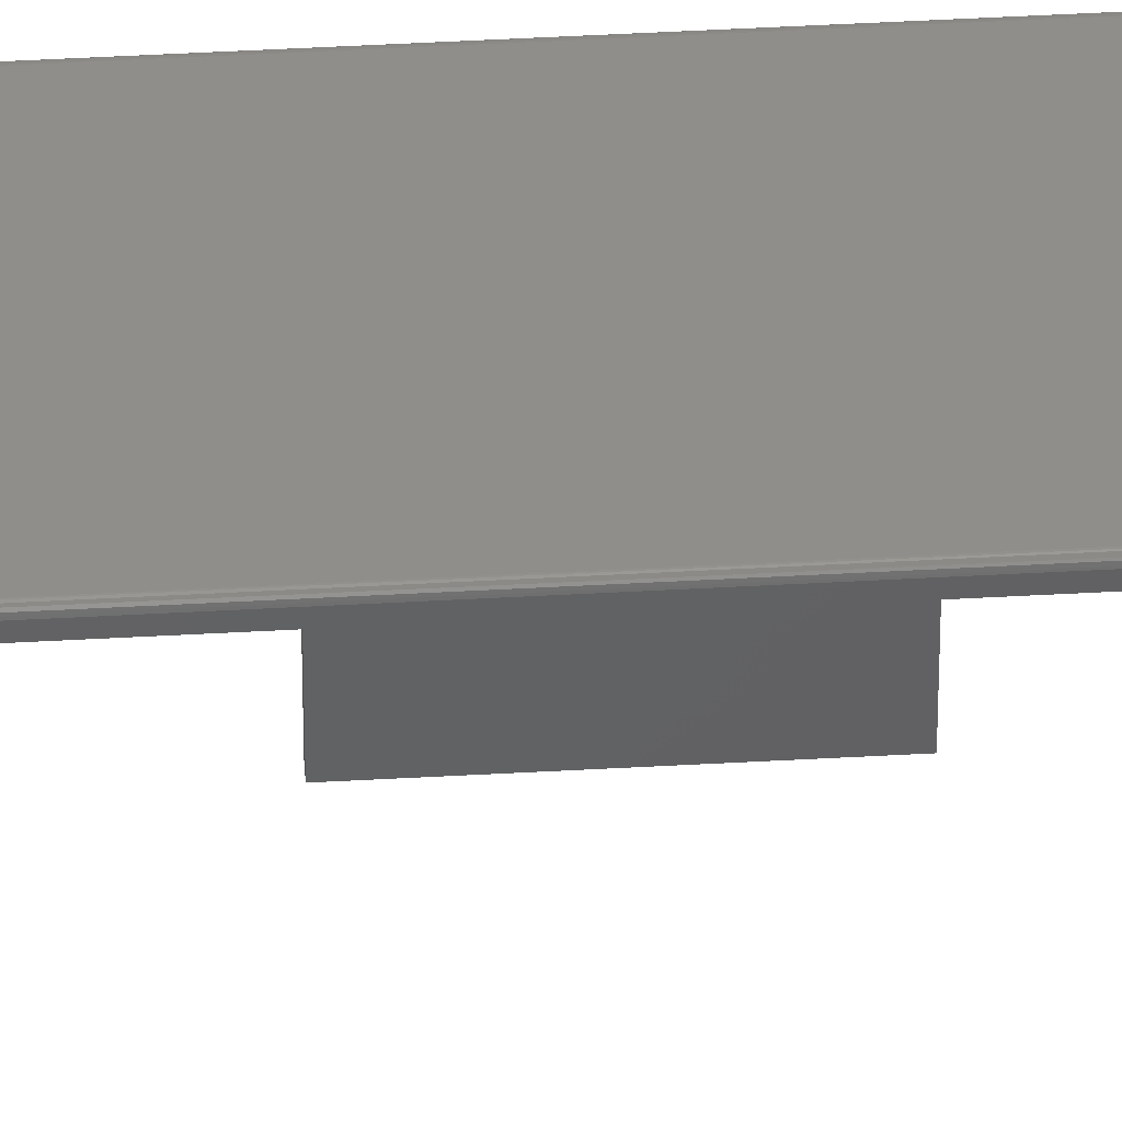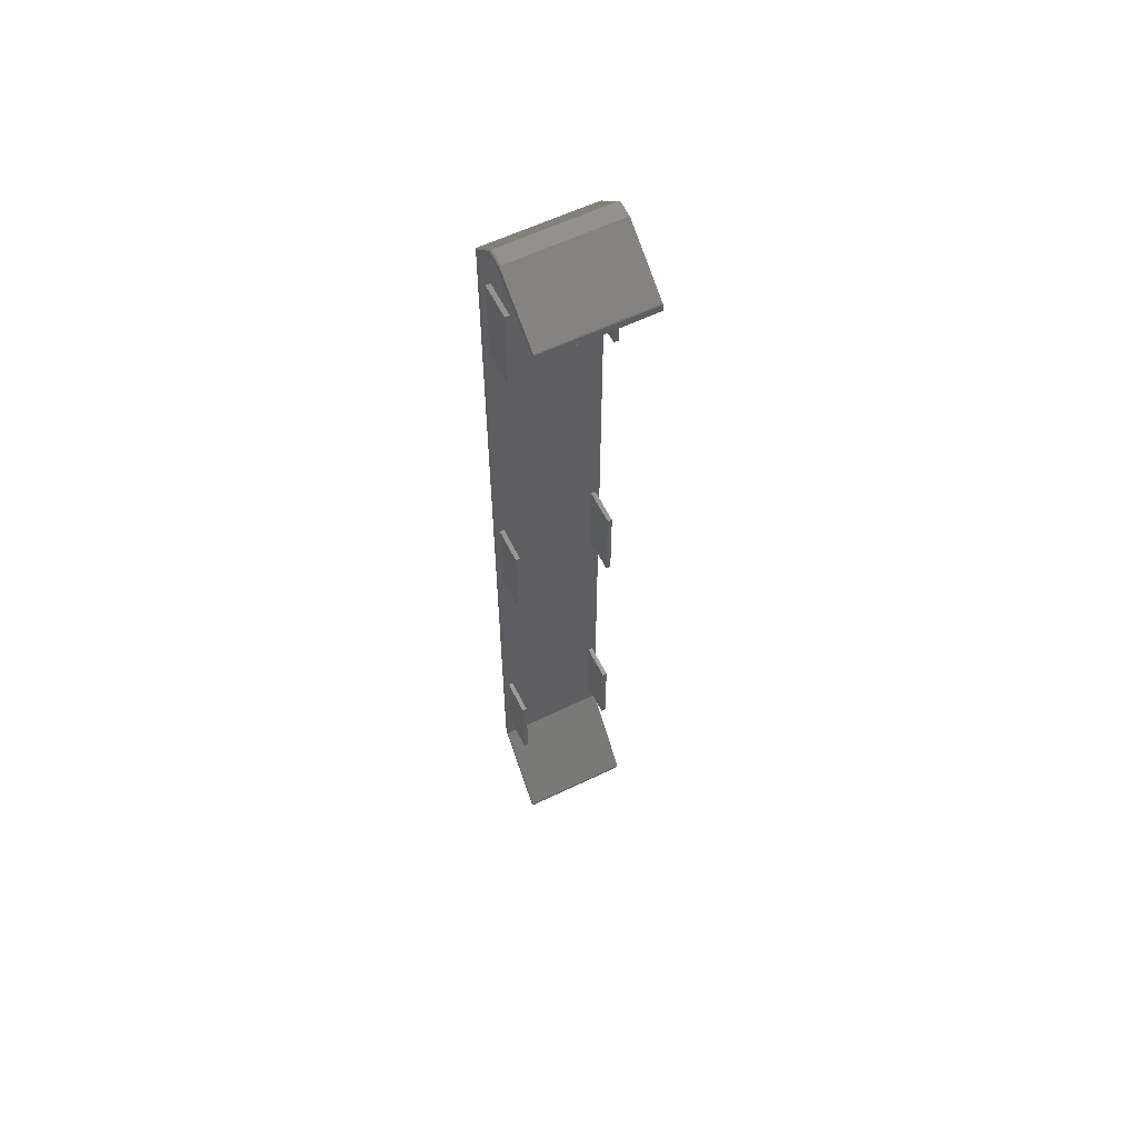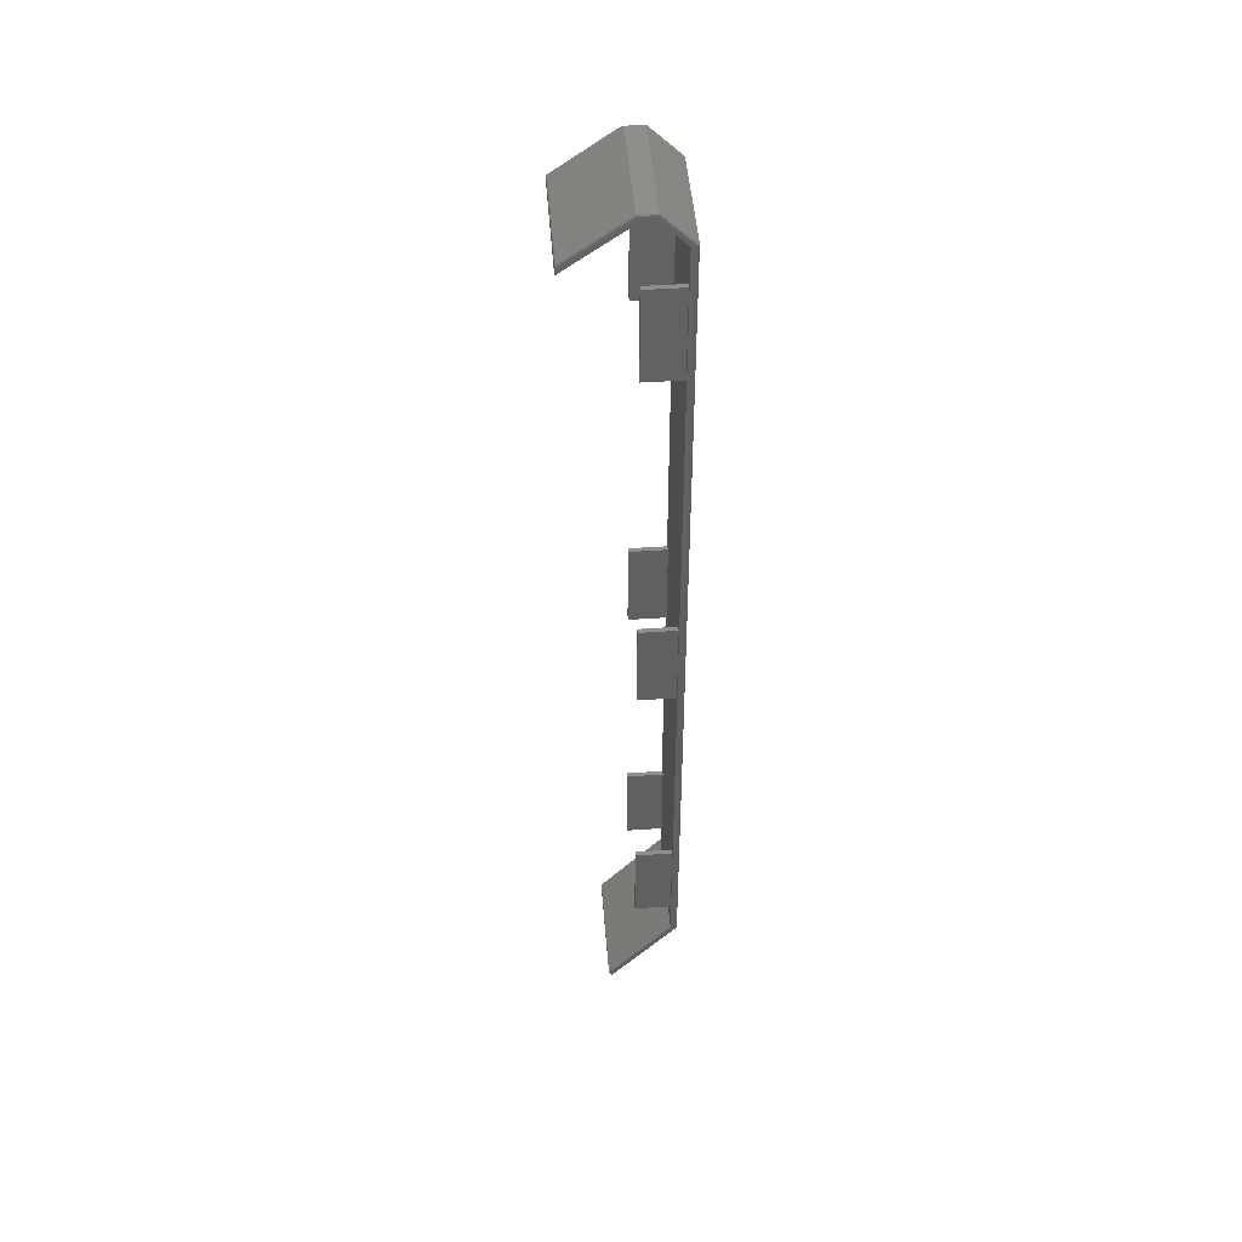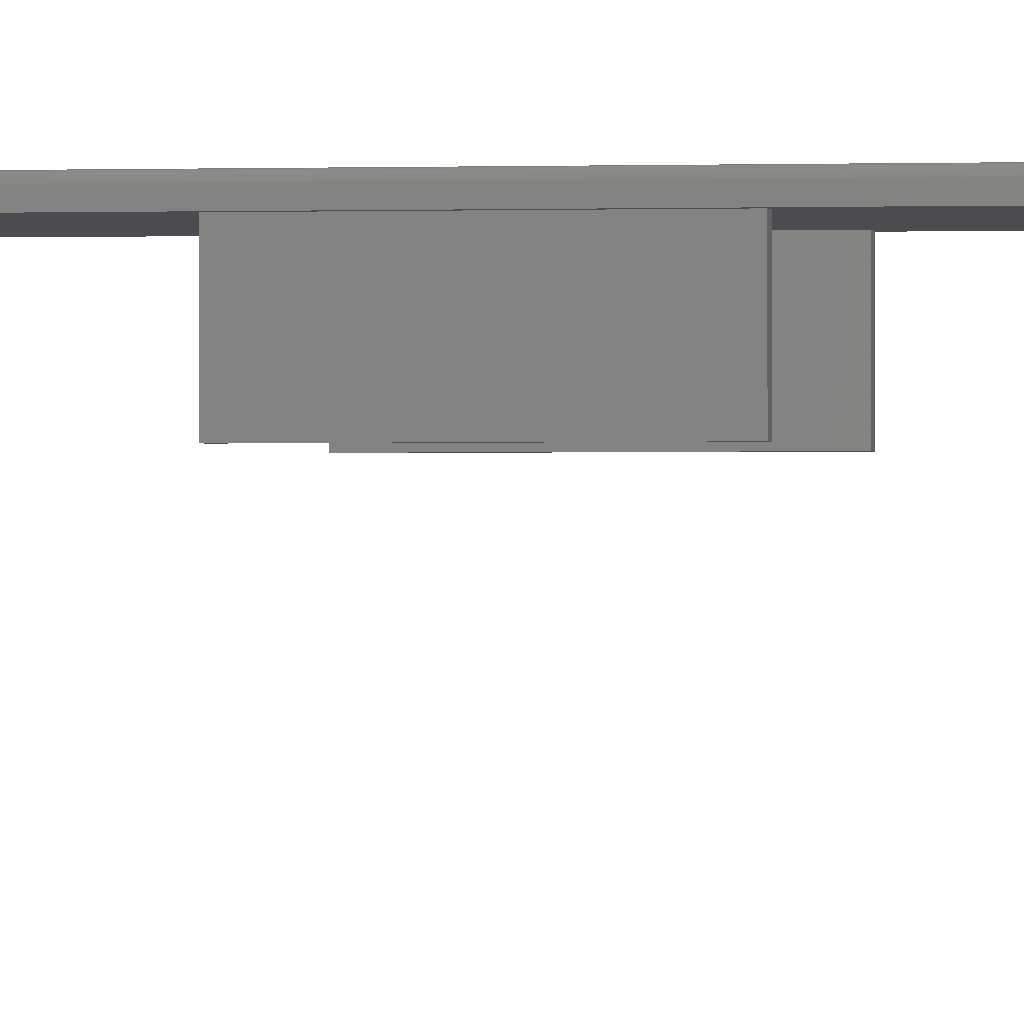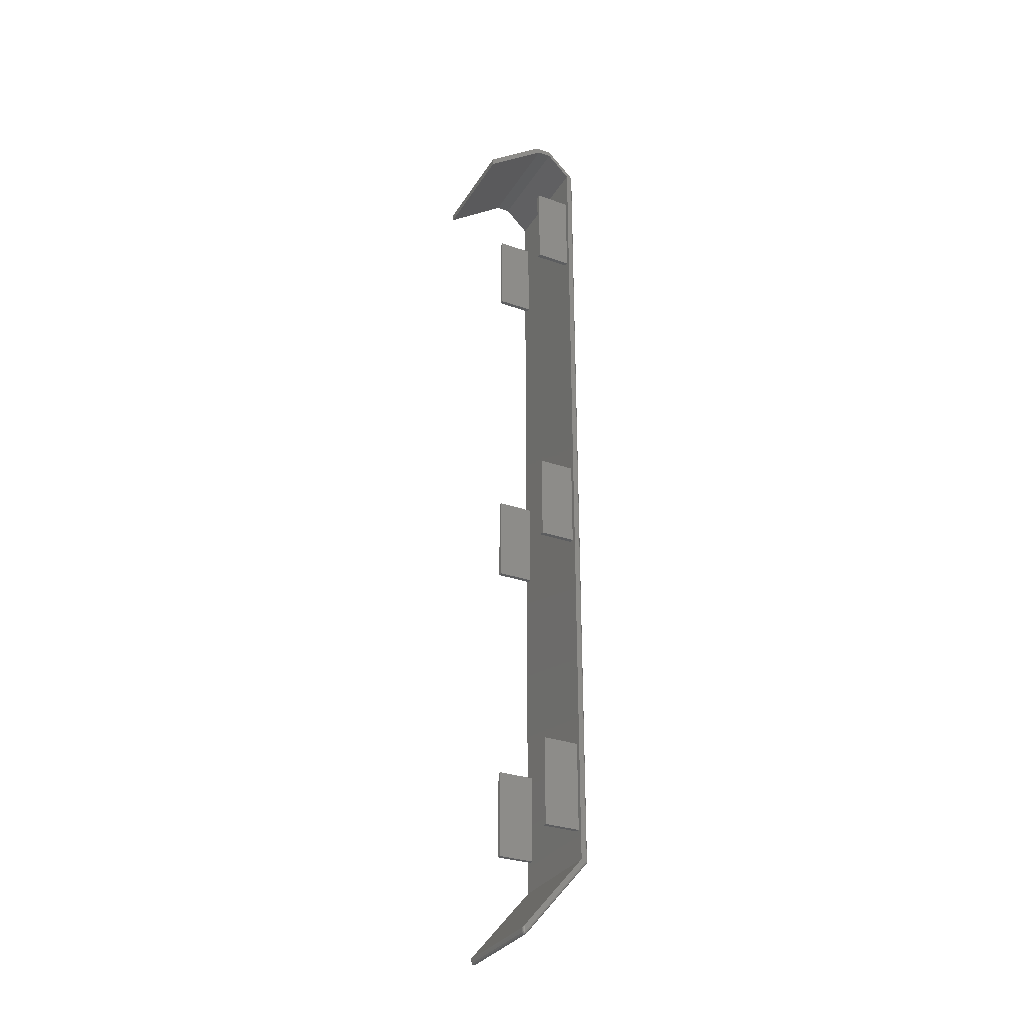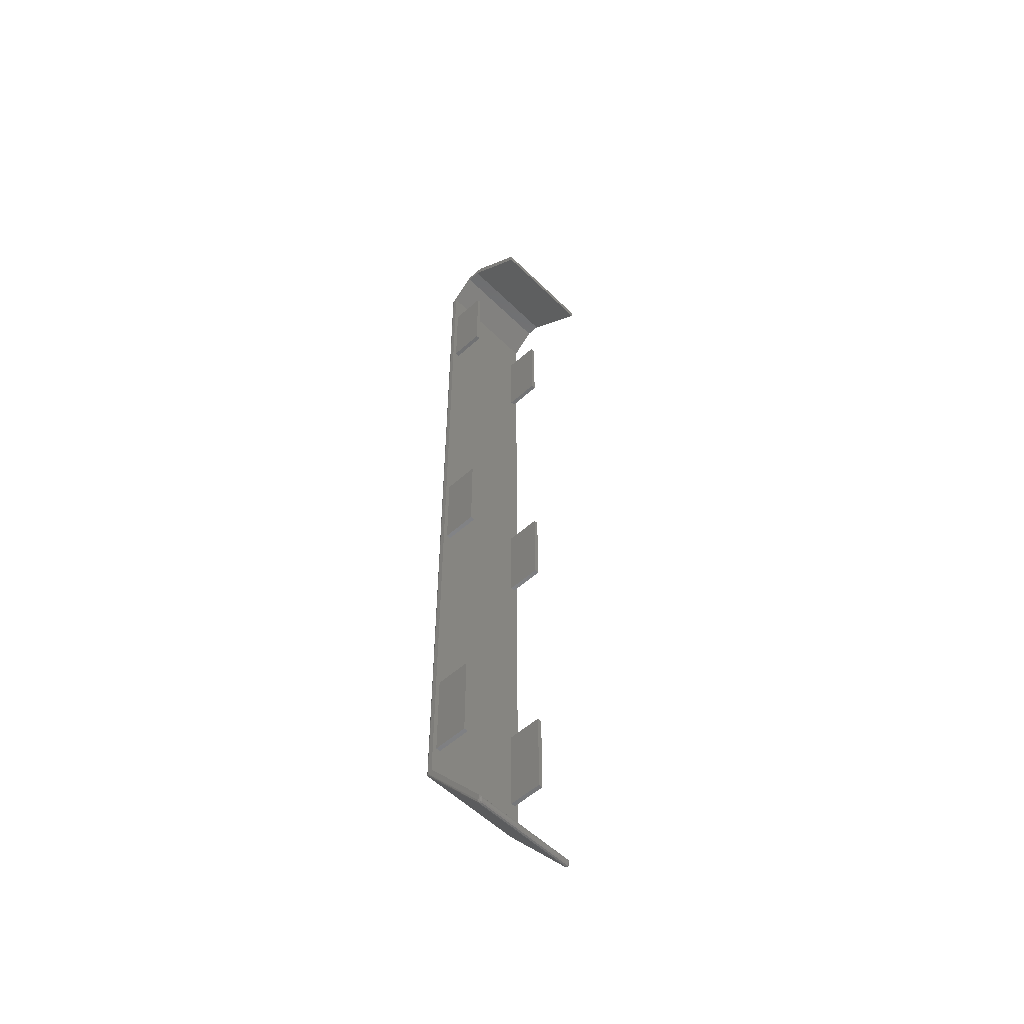
<metadata>
{"format":"stl","ext":"stl","renderer":"f3d","projection":"perspective","resolution":1024,"background":"white","views":[{"elev":45.6,"azim":-93.7,"up":"+Z"},{"elev":59.5,"azim":153.7,"up":"+Y"},{"elev":47.3,"azim":-94.5,"up":"+Y"},{"elev":-0.6,"azim":-79.0,"up":"+Z"},{"elev":-31.1,"azim":-116.5,"up":"+Y"},{"elev":-53.9,"azim":133.8,"up":"+Y"}]}
</metadata>
<code>
# stl→obj: 124 verts, 244 faces
v -47.5 -46.07 32.25
v -71.5 -46.07 32.25
v -47.21 -45.77 32.28
v -71.79 -45.77 32.28
v -47.11 -45.65 32.36
v -71.89 -45.65 32.36
v -47.5 -46.7 32.38
v -71.5 -46.7 32.38
v -47 162.3 46.32
v -47 167.6 41.01
v -47 168.6 41
v -47 162.3 47.32
v -47 -29.37 47.32
v -47 -29.01 46.32
v -47 157.9 24.25
v -47 159.5 24.25
v -47 159.7 24.3
v -47 159.9 24.46
v -47 168.6 36.69
v -47 167.6 37.91
v -47 -46.59 32.87
v -47 -45.35 32.61
v -72 162.3 46.32
v -72 -29.01 46.32
v -72 -29.37 47.32
v -72 162.3 47.32
v -72 168.6 41
v -72 167.6 41.01
v -72 -46.59 32.87
v -72 -45.35 32.61
v -72 168.6 37.58
v -72 167.6 37.91
v -72 159.1 24.25
v -72 157.9 24.25
v -71.9 -29.48 47.62
v -71.85 -46.82 33.14
v -71.65 -29.55 47.8
v -71.5 -29.55 47.82
v -71.5 -46.91 33.26
v -47.5 -29.55 47.82
v -47.5 -46.91 33.26
v -47.2 -29.52 47.73
v -47.15 -46.82 33.14
v -47.03 -29.43 47.48
v -47.15 -46.67 32.53
v -71.85 -46.67 32.53
v -71.85 -46.95 32.91
v -71.5 -47.09 32.94
v -71.5 -47 32.58
v -71.74 -46.9 32.56
v -47.5 -47.09 32.94
v -47.5 -47 32.58
v -47.26 -46.9 32.56
v -47.15 -46.95 32.91
v -71.5 162.5 47.82
v -47.5 162.5 47.82
v -71.5 159.9 24.46
v -71.5 169.1 37.42
v -47.5 169.1 37.42
v -47.42 169.1 37.41
v -47.27 169 37.34
v -47.1 168.9 37.13
v -47.5 169.1 41.21
v -71.5 169.1 41.21
v -71.91 159.5 24.25
v -71.93 162.4 47.58
v -71.72 162.5 47.77
v -71.72 169.1 41.18
v -71.93 168.9 41.11
v -71.9 168.9 37.48
v -71.65 169.1 37.42
v -71.8 159.6 24.27
v -47.27 162.5 47.77
v -47.1 162.4 47.62
v -47.1 168.9 41.12
v -47.27 169.1 41.18
v -49 69.85 46.32
v -49 49.85 46.32
v -70 49.85 46.32
v -70 69.85 46.32
v -70 133.3 46.32
v -49 133.5 46.32
v -48 133.5 46.32
v -48 69.85 46.32
v -48 49.85 46.32
v -48 -2.174 46.32
v -49 -2.174 46.32
v -70 -2.174 46.32
v -71 -2.174 46.32
v -71 -22.17 46.32
v -70 -22.17 46.32
v -48 153.5 46.32
v -49 153.5 46.32
v -70 153.3 46.32
v -71 153.3 46.32
v -49 -22.17 46.32
v -48 -22.17 46.32
v -71 133.3 46.32
v -71 69.85 46.32
v -71 49.85 46.32
v -71 -22.17 38.32
v -71 -2.174 38.32
v -70 -22.17 38.32
v -70 -2.174 38.32
v -71 49.85 38.32
v -71 69.85 38.32
v -70 49.85 38.32
v -70 69.85 38.32
v -71 133.3 38.32
v -71 153.3 38.32
v -70 133.3 38.32
v -70 153.3 38.32
v -49 133.5 38.32
v -48 133.5 38.32
v -48 153.5 38.32
v -49 153.5 38.32
v -49 49.85 38.32
v -48 49.85 38.32
v -48 69.85 38.32
v -49 69.85 38.32
v -49 -22.17 38.32
v -48 -22.17 38.32
v -48 -2.174 38.32
v -49 -2.174 38.32
f 1 2 3
f 3 2 4
f 3 4 5
f 5 4 6
f 1 7 2
f 2 7 8
f 9 10 11
f 9 11 12
f 9 12 13
f 9 13 14
f 15 16 17
f 15 17 18
f 15 18 19
f 15 19 20
f 21 22 13
f 13 22 14
f 20 19 10
f 10 19 11
f 23 24 25
f 23 25 26
f 23 26 27
f 23 27 28
f 29 25 30
f 30 25 24
f 27 31 28
f 28 31 32
f 31 33 32
f 32 33 34
f 24 6 30
f 22 5 14
f 14 5 6
f 14 6 24
f 25 29 35
f 35 29 36
f 35 36 37
f 38 37 39
f 39 37 36
f 40 38 41
f 41 38 39
f 40 41 42
f 42 41 43
f 42 43 44
f 13 44 21
f 21 44 43
f 22 21 5
f 5 21 45
f 5 45 3
f 1 3 7
f 7 3 45
f 2 8 4
f 4 8 46
f 4 46 6
f 29 30 46
f 46 30 6
f 29 47 36
f 39 36 48
f 48 36 47
f 48 47 49
f 49 47 50
f 49 50 8
f 47 29 50
f 50 29 46
f 50 46 8
f 41 39 51
f 51 39 48
f 51 48 52
f 52 48 49
f 52 49 7
f 7 49 8
f 7 45 53
f 43 41 54
f 54 41 51
f 54 51 53
f 53 51 52
f 53 52 7
f 53 45 54
f 54 45 21
f 54 21 43
f 55 38 56
f 56 38 40
f 18 57 58
f 18 58 59
f 18 59 60
f 18 60 61
f 18 61 62
f 18 62 19
f 59 58 63
f 63 58 64
f 56 63 55
f 55 63 64
f 33 65 34
f 34 65 16
f 34 16 15
f 26 25 66
f 66 25 35
f 66 35 67
f 67 35 37
f 67 37 55
f 55 37 38
f 55 64 67
f 67 64 68
f 67 68 66
f 66 68 69
f 66 69 26
f 26 69 27
f 31 27 70
f 70 27 69
f 70 69 71
f 71 69 68
f 71 68 58
f 58 68 64
f 33 31 65
f 65 31 70
f 65 70 72
f 72 70 71
f 72 71 57
f 57 71 58
f 16 65 17
f 17 65 72
f 17 72 18
f 18 72 57
f 56 40 73
f 73 40 42
f 73 42 74
f 74 42 44
f 74 44 12
f 12 44 13
f 12 11 74
f 74 11 75
f 74 75 73
f 73 75 76
f 73 76 56
f 56 76 63
f 76 75 62
f 76 62 61
f 76 61 60
f 76 60 59
f 76 59 63
f 75 11 62
f 62 11 19
f 77 78 79
f 77 79 80
f 77 80 81
f 77 81 82
f 77 82 83
f 77 83 84
f 78 85 86
f 78 86 87
f 78 87 88
f 78 88 79
f 24 23 89
f 24 89 90
f 24 90 91
f 24 91 14
f 9 86 85
f 9 85 84
f 9 84 83
f 9 83 92
f 9 92 93
f 9 93 94
f 9 94 95
f 9 95 23
f 14 91 96
f 14 96 97
f 14 97 86
f 14 86 9
f 23 95 98
f 23 98 99
f 23 99 100
f 23 100 89
f 80 99 81
f 81 99 98
f 88 89 79
f 79 89 100
f 81 94 82
f 82 94 93
f 91 88 96
f 96 88 87
f 101 90 102
f 102 90 89
f 101 103 90
f 90 103 91
f 104 88 103
f 103 88 91
f 104 102 88
f 88 102 89
f 105 100 106
f 106 100 99
f 105 107 100
f 100 107 79
f 108 80 107
f 107 80 79
f 108 106 80
f 80 106 99
f 109 98 110
f 110 98 95
f 81 98 111
f 111 98 109
f 112 94 111
f 111 94 81
f 95 94 110
f 110 94 112
f 82 113 83
f 83 113 114
f 115 92 114
f 114 92 83
f 92 115 93
f 93 115 116
f 113 82 116
f 116 82 93
f 117 118 78
f 78 118 85
f 119 84 118
f 118 84 85
f 119 120 84
f 84 120 77
f 117 78 120
f 120 78 77
f 121 122 96
f 96 122 97
f 123 86 122
f 122 86 97
f 123 124 86
f 86 124 87
f 121 96 124
f 124 96 87
f 102 104 101
f 101 104 103
f 106 108 105
f 105 108 107
f 110 112 109
f 109 112 111
f 116 115 113
f 113 115 114
f 120 119 117
f 117 119 118
f 124 123 121
f 121 123 122
f 20 32 15
f 15 32 34
f 10 28 20
f 20 28 32
f 9 23 10
f 10 23 28

</code>
